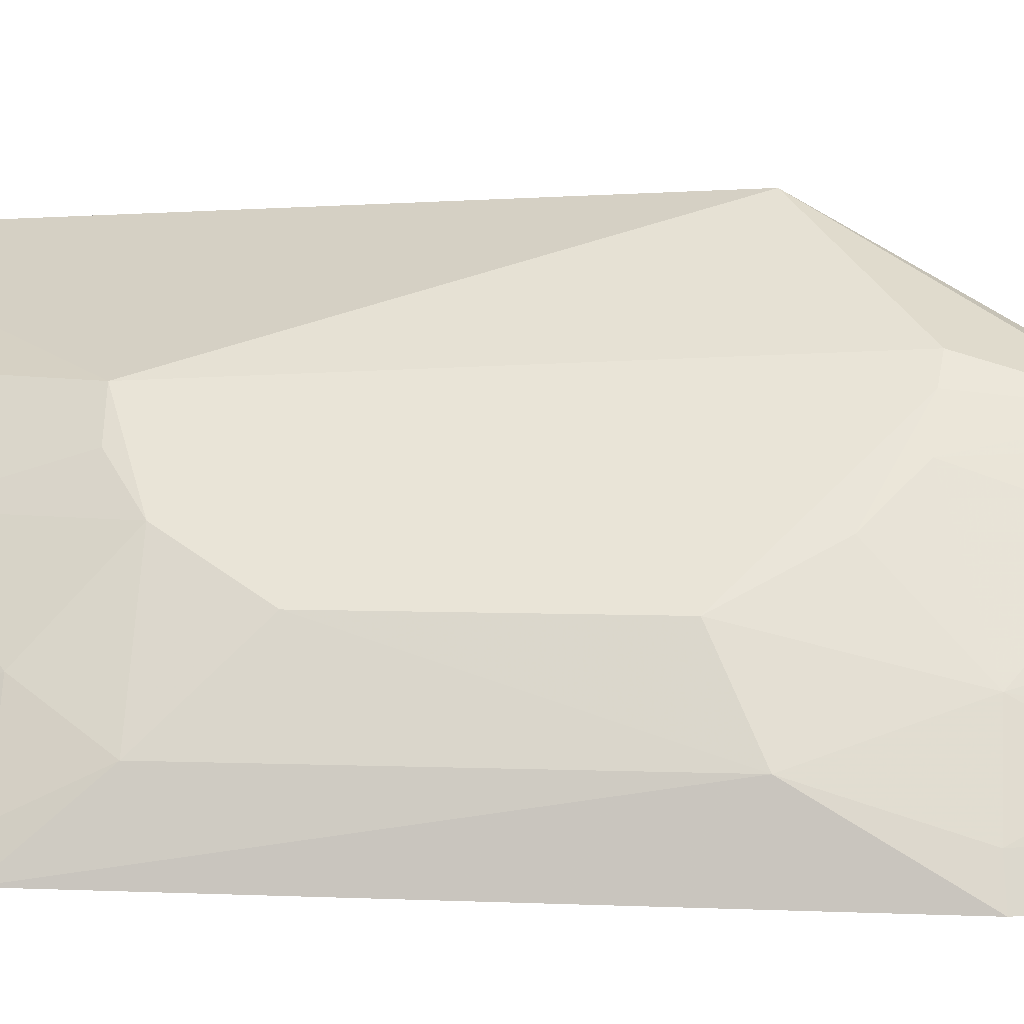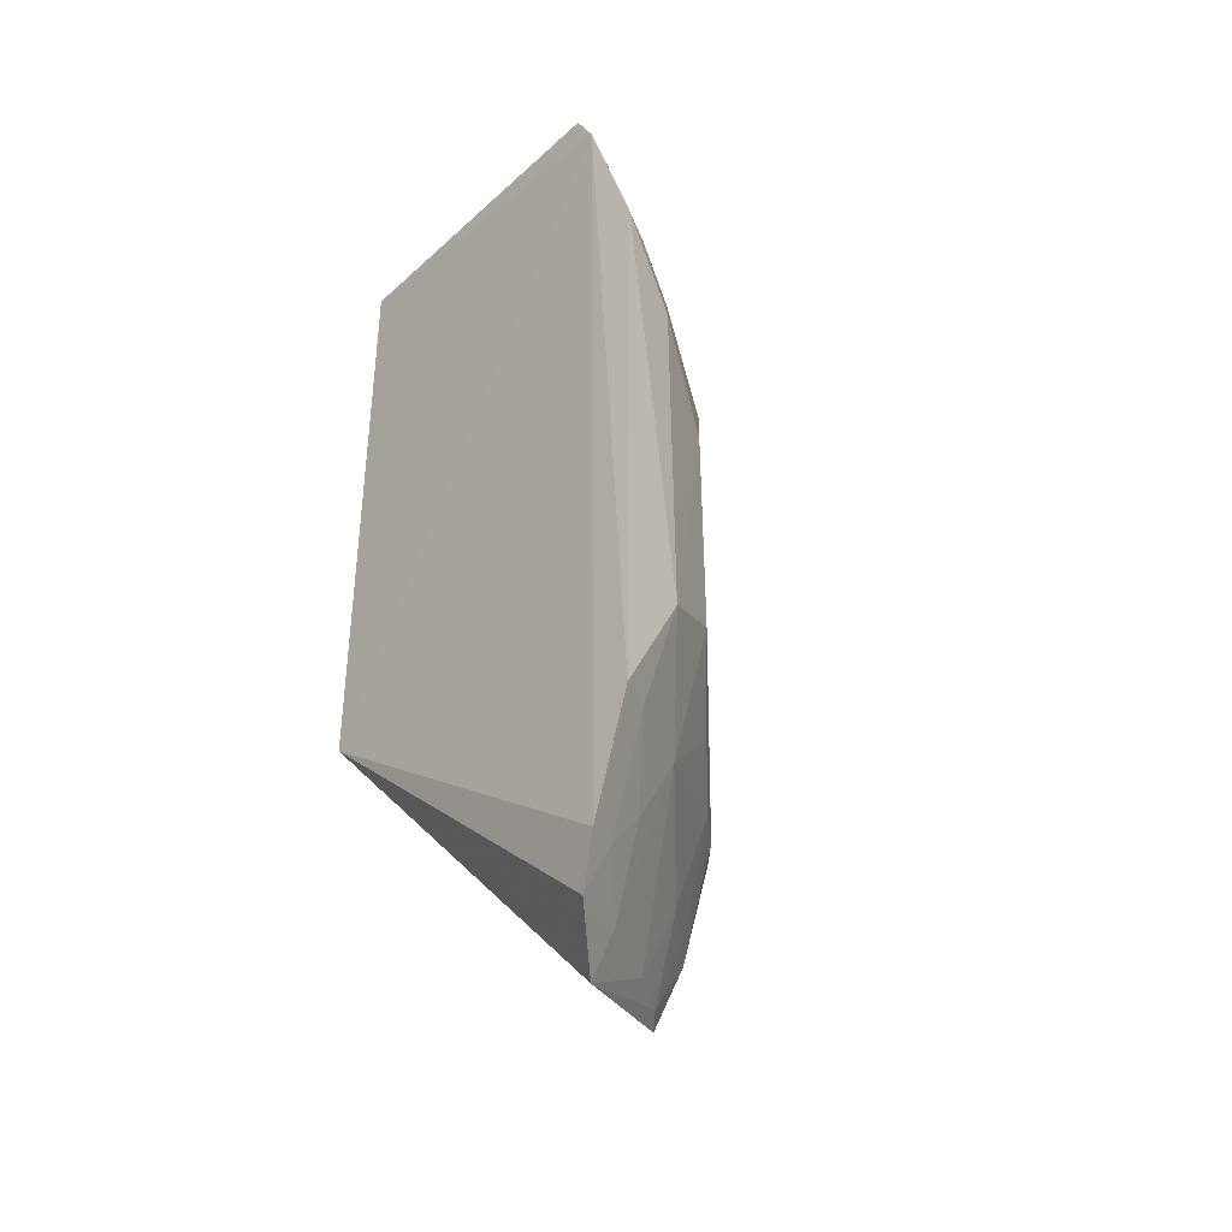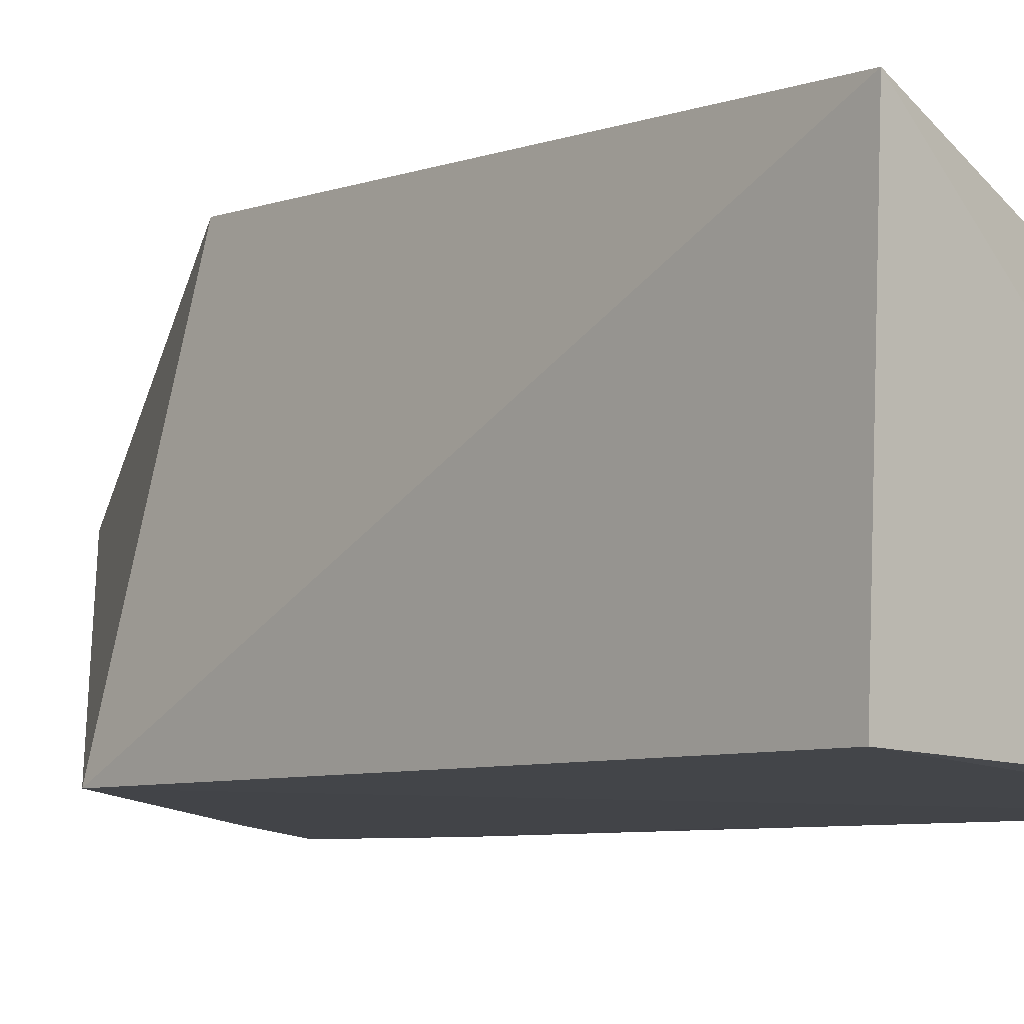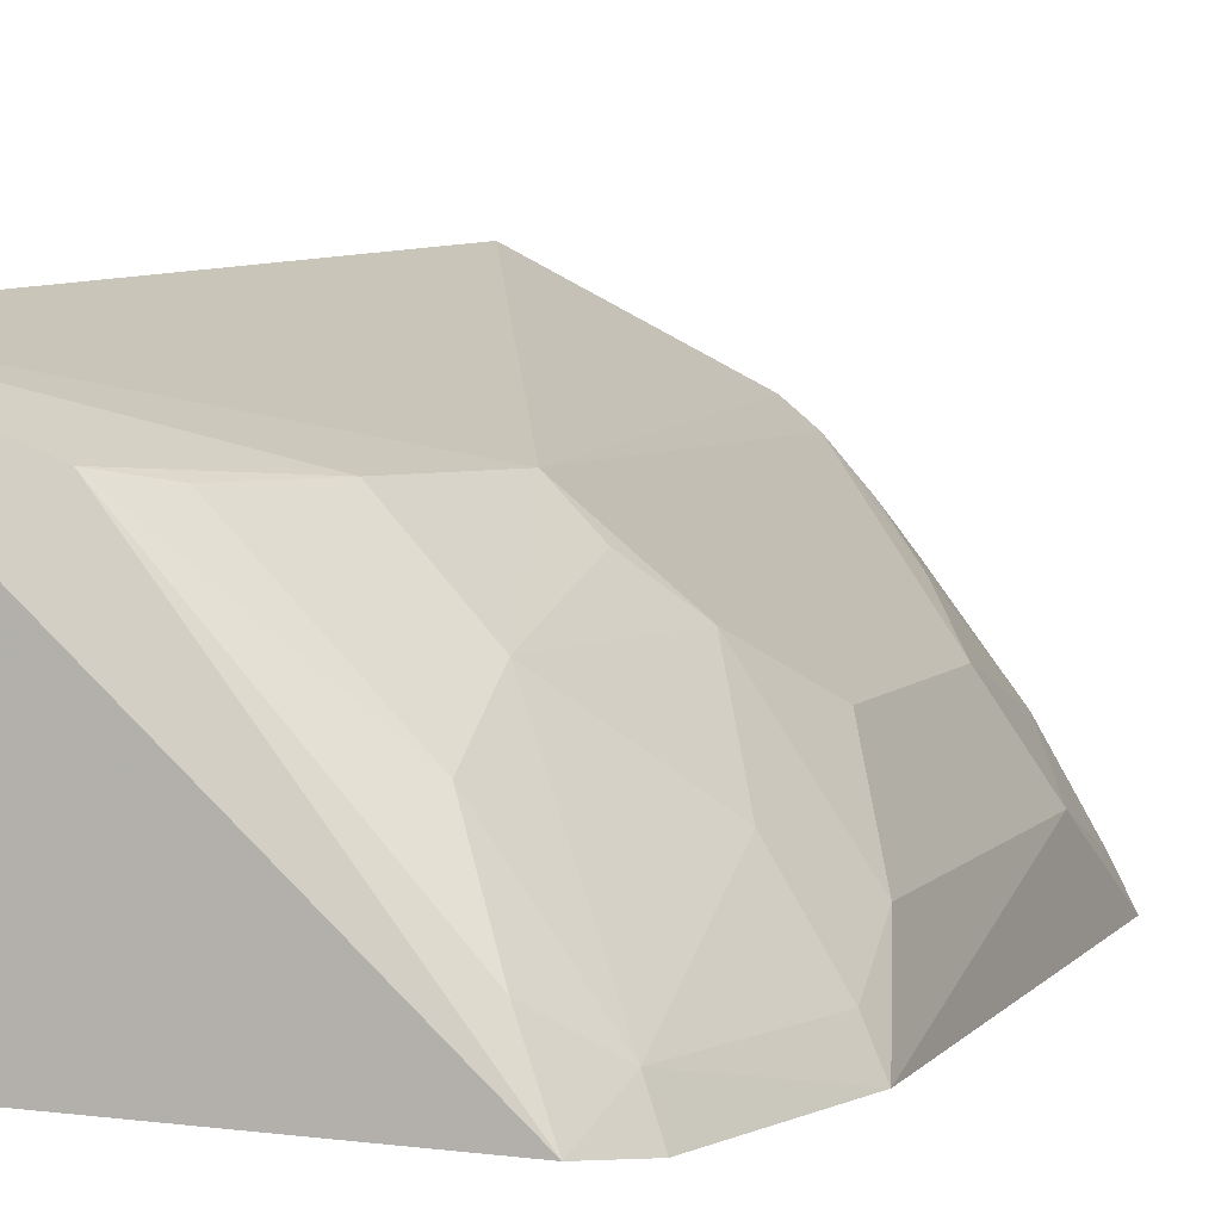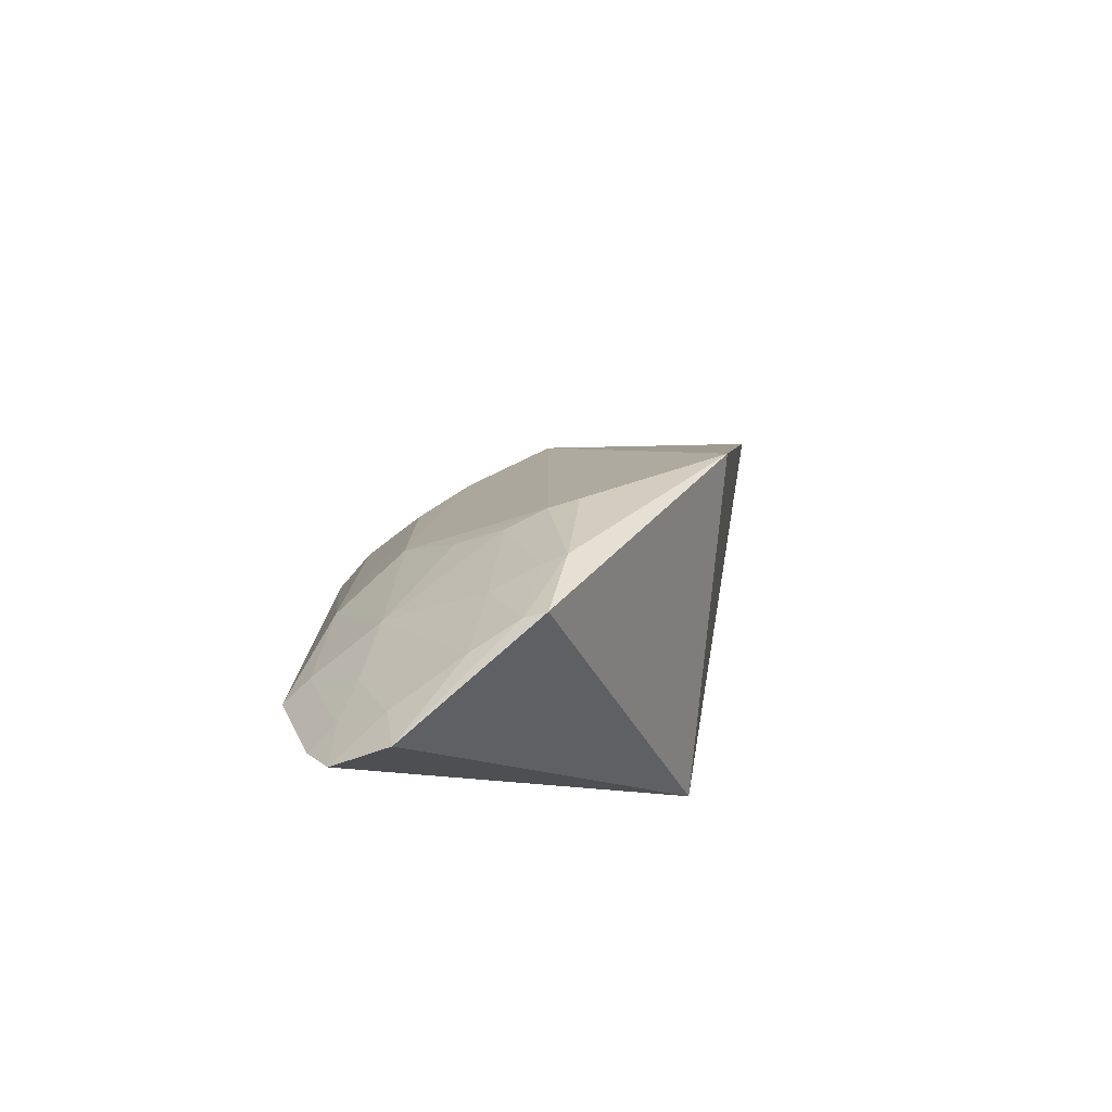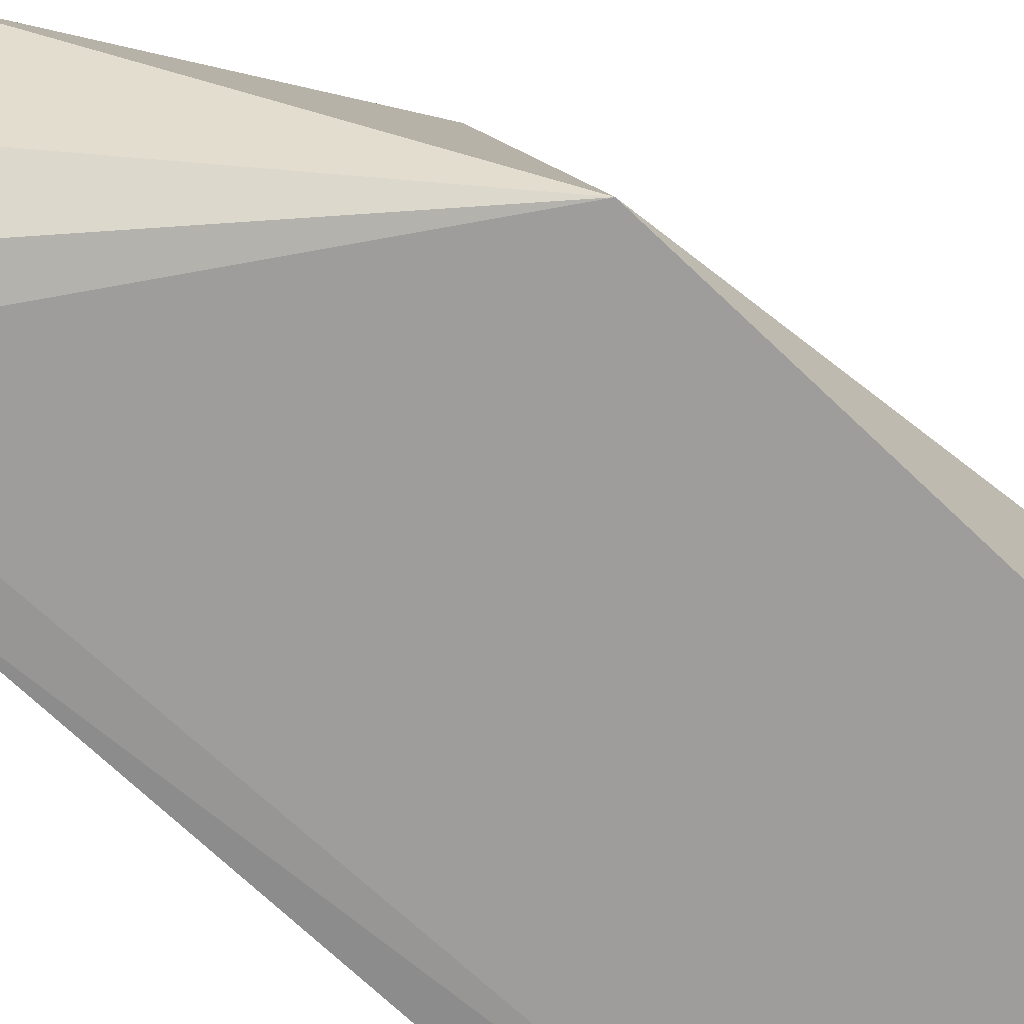
<metadata>
{"format":"obj","ext":"obj","renderer":"f3d","projection":"perspective","resolution":1024,"background":"white","views":[{"elev":8.8,"azim":-83.5,"up":"+Z"},{"elev":-38.8,"azim":-132.9,"up":"+Y"},{"elev":-6.5,"azim":139.2,"up":"+Z"},{"elev":4.0,"azim":-162.2,"up":"+Z"},{"elev":-79.9,"azim":-21.5,"up":"+Y"},{"elev":-68.1,"azim":46.0,"up":"+Z"}]}
</metadata>
<code>
v -0.3192 -0.1287 0.07569
v -0.2348 -0.01094 0.005733
v -0.2719 -0.01796 0.1331
v -0.2375 0.2183 0.1195
v -0.372 0.1938 -0.001642
v -0.3743 -0.1127 -0.0004335
v -0.2348 0.2163 0.005733
v -0.3687 0.07766 0.05366
v -0.3499 -0.1449 0.0213
v -0.3617 0.2117 0.0005411
v -0.3275 -0.05385 0.09557
v -0.3278 0.1214 0.09472
v -0.3906 0.1369 -0.0001611
v -0.3662 -0.1304 0.003174
v -0.3671 -0.06789 0.0397
v -0.3182 -0.09917 0.09031
v -0.2865 0.2097 0.09771
v -0.3184 -0.055 0.1029
v -0.369 -0.007637 0.05414
v -0.389 -0.06916 -0.0005031
v -0.338 0.1654 0.06792
v -0.3379 -0.1257 0.05322
v -0.3673 -0.09509 0.02434
v -0.3377 -0.09536 0.06829
v -0.3136 0.1648 0.09479
v -0.3537 0.108 0.06896
v -0.353 -0.03779 0.06873
v -0.3841 -0.02278 0.02562
v -0.3669 0.1912 0.0109
v -0.3258 -0.1255 0.07011
v -0.3687 -0.1107 0.01187
v -0.3551 -0.1264 0.02615
v -0.3831 -0.06805 0.01173
v -0.3389 -0.05314 0.08267
v -0.2985 0.1951 0.09474
v -0.3395 0.1204 0.08218
v -0.3681 0.135 0.03947
v -0.3832 0.1079 0.02487
v -0.325 -0.09623 0.08336
v -0.3384 0.1922 0.05192
v -0.3847 0.135 0.01186
v -0.3521 0.2066 0.02277
f 1 2 3
f 3 2 4
f 6 5 2
f 7 4 2
f 7 2 5
f 9 2 1
f 10 7 5
f 10 4 7
f 12 3 4
f 14 6 2
f 14 2 9
f 16 1 3
f 17 4 10
f 18 12 11
f 18 3 12
f 18 16 3
f 18 11 16
f 20 13 5
f 20 5 6
f 24 15 22
f 25 12 4
f 25 4 17
f 25 21 12
f 26 8 19
f 26 19 11
f 26 11 12
f 27 19 15
f 27 11 19
f 28 19 8
f 28 13 20
f 28 15 19
f 29 5 13
f 29 10 5
f 30 22 9
f 30 9 1
f 30 24 22
f 30 1 16
f 31 6 14
f 31 20 6
f 32 22 15
f 32 15 23
f 32 9 22
f 32 23 31
f 32 31 14
f 32 14 9
f 33 23 15
f 33 31 23
f 33 20 31
f 33 28 20
f 33 15 28
f 34 16 11
f 34 11 27
f 34 27 15
f 34 15 24
f 35 25 17
f 35 21 25
f 36 26 12
f 36 12 21
f 36 21 26
f 37 26 21
f 37 21 29
f 38 28 8
f 38 13 28
f 38 8 26
f 38 26 37
f 39 30 16
f 39 24 30
f 39 34 24
f 39 16 34
f 40 29 21
f 40 21 35
f 40 35 17
f 41 37 29
f 41 29 13
f 41 38 37
f 41 13 38
f 42 10 29
f 42 29 40
f 42 40 17
f 42 17 10

</code>
